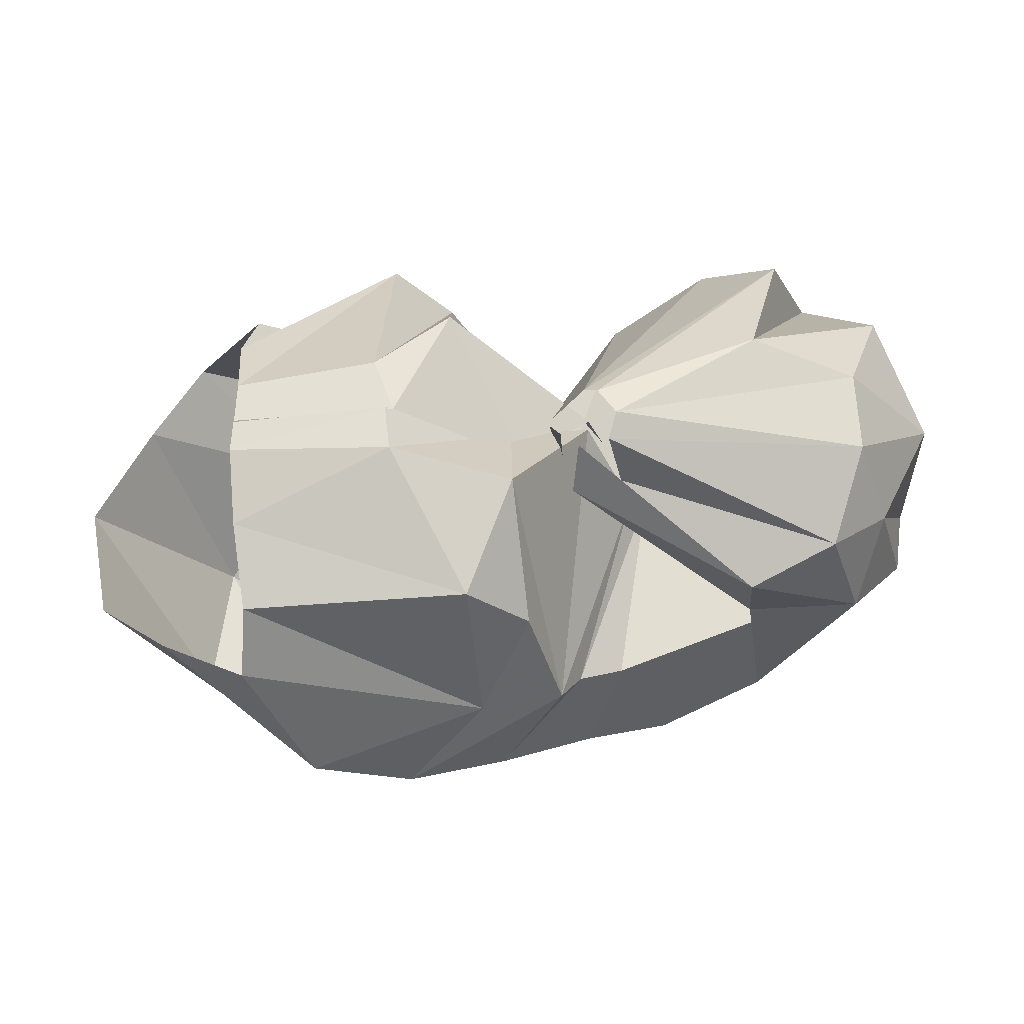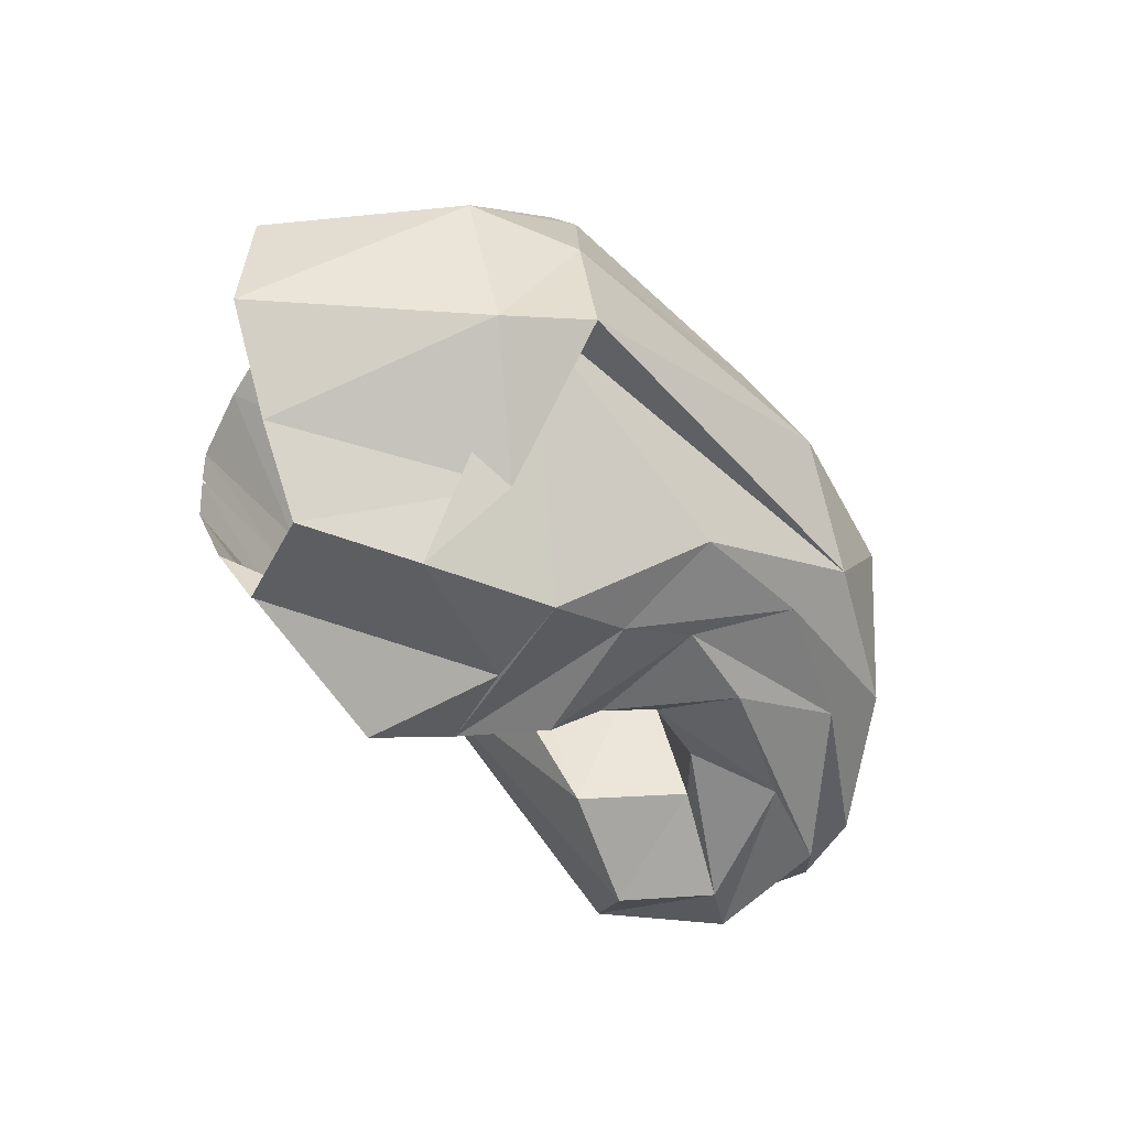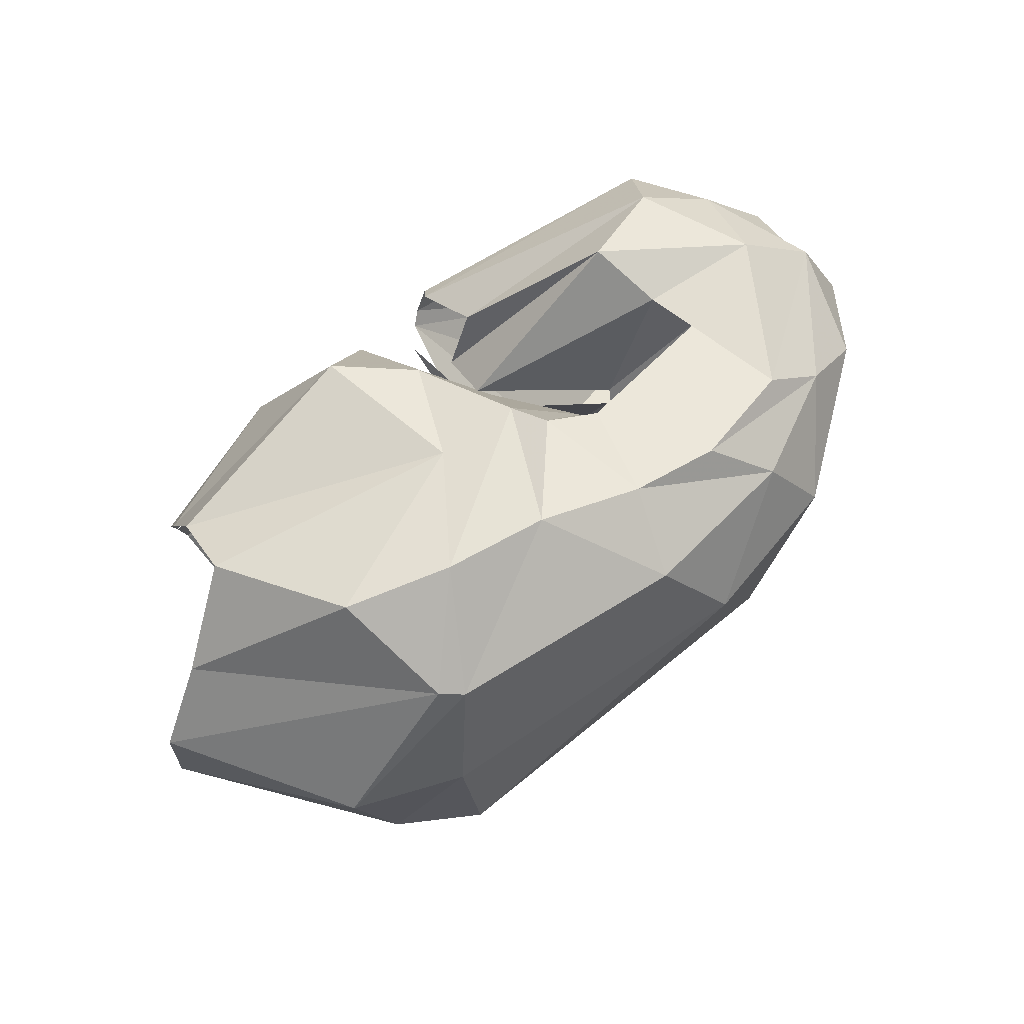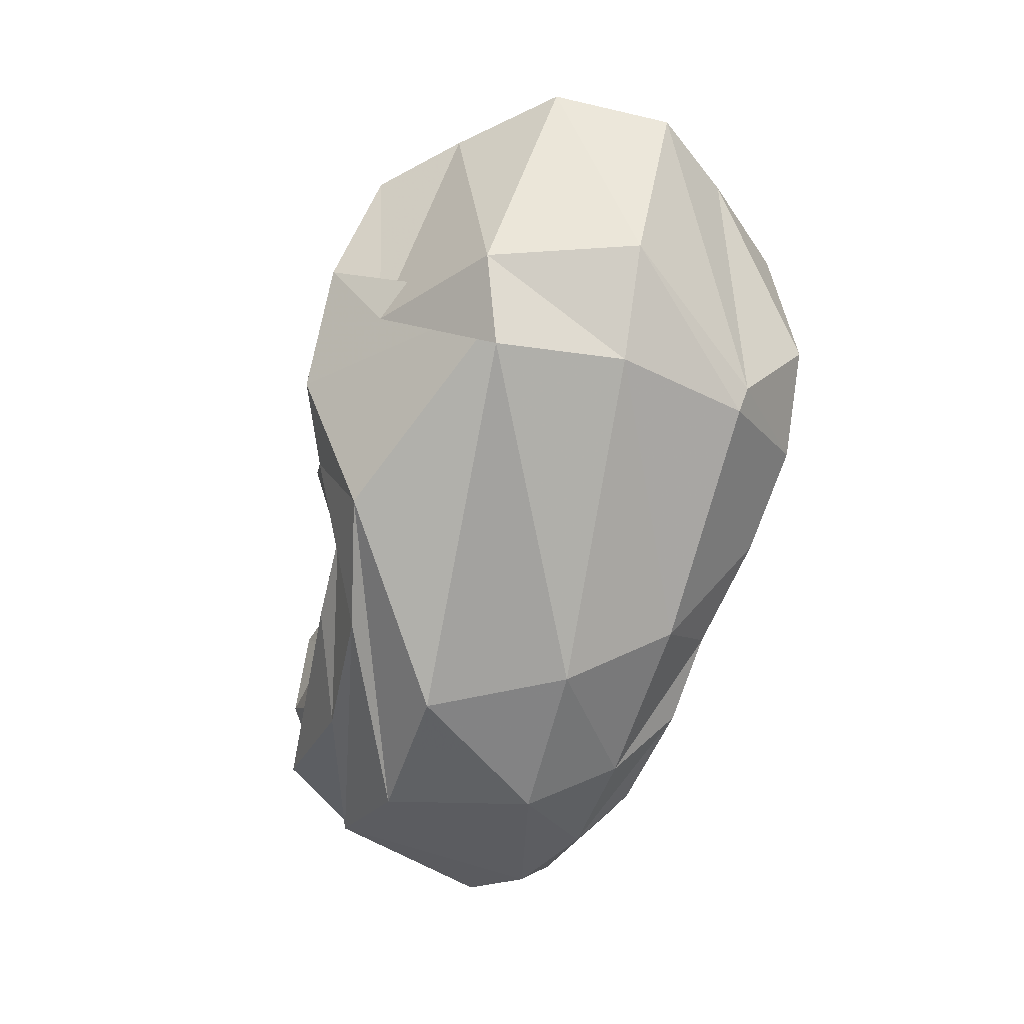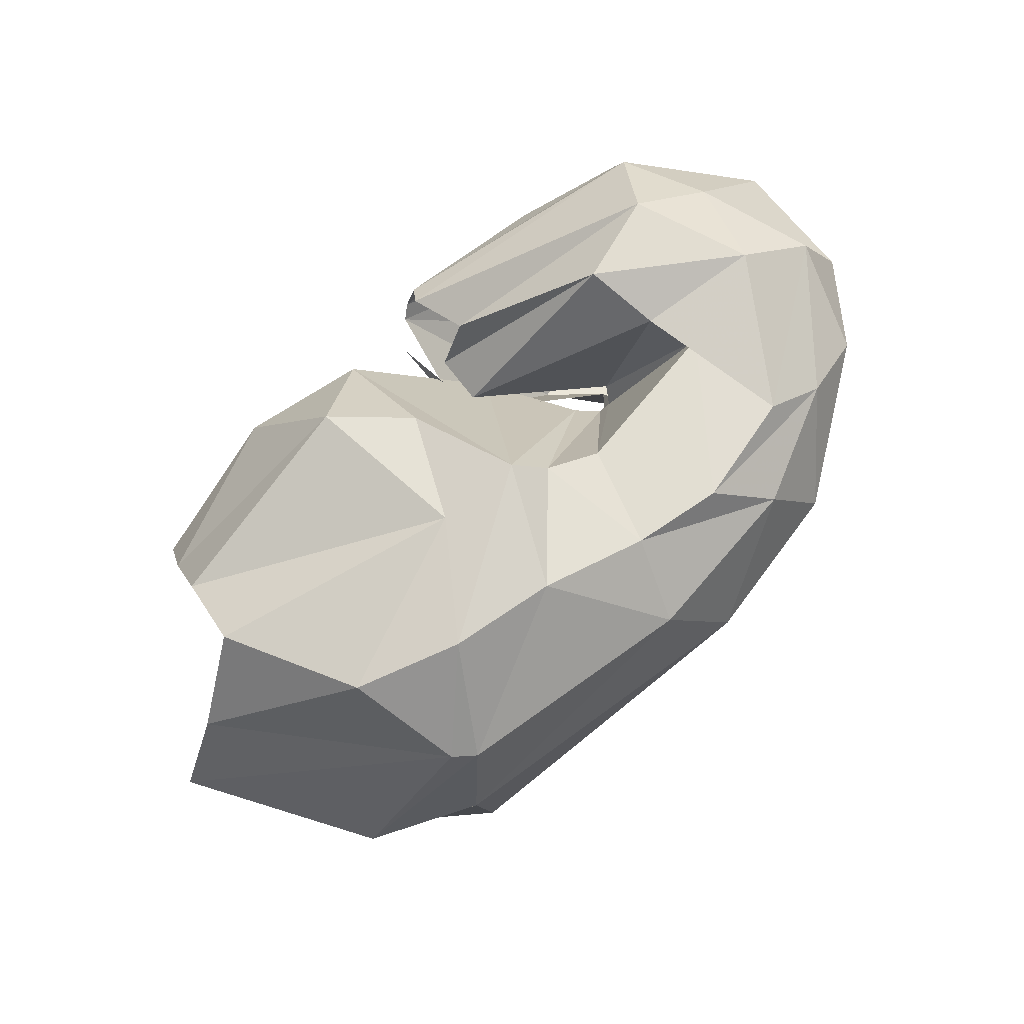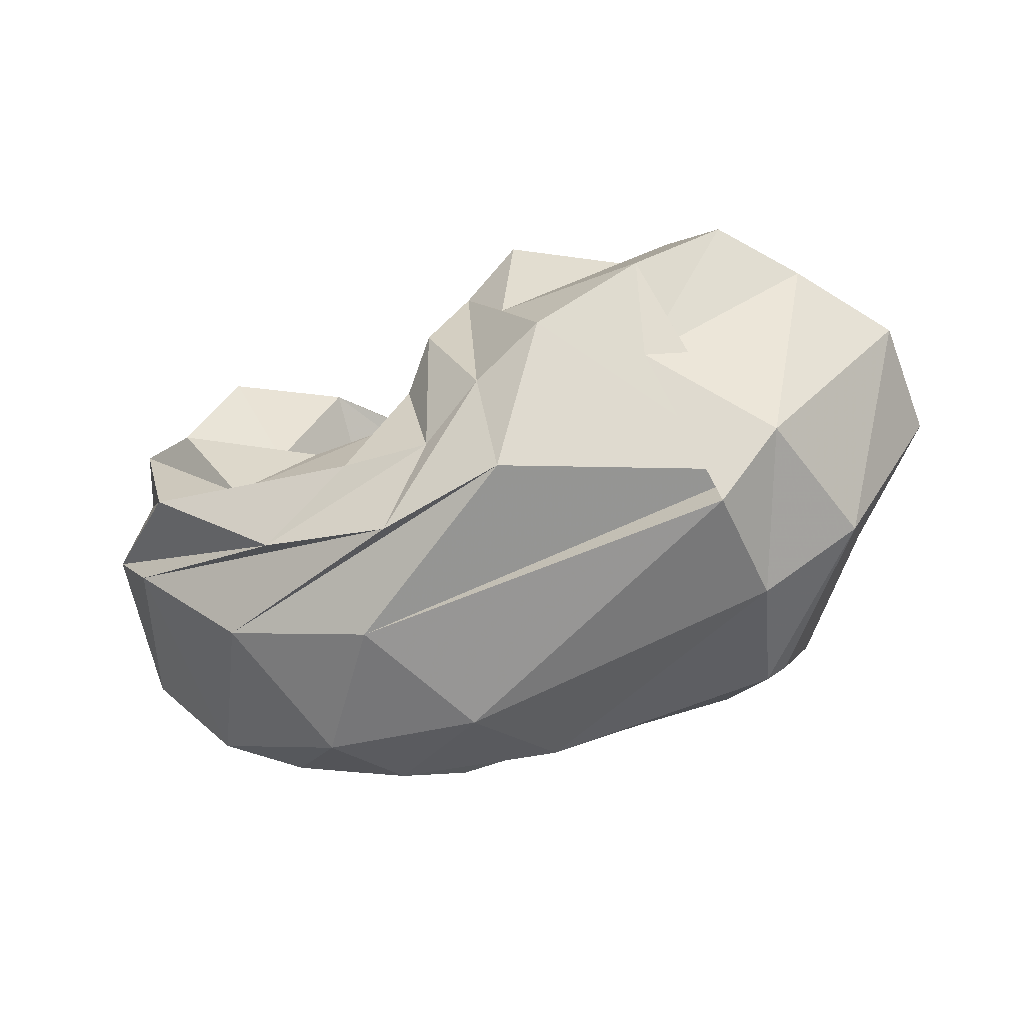
<metadata>
{"format":"obj","ext":"obj","renderer":"f3d","projection":"perspective","resolution":1024,"background":"white","views":[{"elev":50.3,"azim":-13.7,"up":"+Y"},{"elev":-54.7,"azim":-53.9,"up":"+Z"},{"elev":63.0,"azim":-42.6,"up":"+Z"},{"elev":-69.2,"azim":-104.7,"up":"+Y"},{"elev":76.9,"azim":-44.8,"up":"+Z"},{"elev":-57.2,"azim":-161.7,"up":"+Y"}]}
</metadata>
<code>
v 97.6 187.2 135.7
v 148.5 194.6 147.9
v 194.6 159.1 139.7
v 224.5 150.4 136.1
v 239.5 117 145.7
v 246.9 110.8 141.9
v 250 109.6 146.9
v 253 114.3 152.3
v 213 145.1 158.9
v 215.9 163.5 154
v 94.58 184.8 145.9
v 146.5 192.5 164.2
v 186.1 179.6 177
v -1 -1 -1
v -2 -2 -2
v -3 -3 -3
v -4 -4 -4
v -5 -5 -5
v -6 -6 -6
v -7 -7 -7
v 91.04 173 168.7
v 162.2 164.7 210.2
v 183.8 142.5 210.1
v 194.1 105.7 218.3
v 204.1 97.92 207.7
v 221.1 90.39 202.6
v 277 96.22 196
v 269.2 111.4 201.5
v 265 136.2 209.7
v 225.9 164.7 174.2
v 88.96 157.7 193.3
v 165.2 108.3 218.6
v -8 -8 -8
v -9 -9 -9
v -10 -10 -10
v -11 -11 -11
v -12 -12 -12
v -13 -13 -13
v -14 -14 -14
v -15 -15 -15
v 84.65 134.5 203.5
v 104.2 87.91 216.1
v 137.9 74.25 220.1
v 173.2 67.84 216.5
v 208.7 57.32 207.8
v 238.9 51.72 205.2
v 277.9 59.29 199.3
v 310.2 104.5 203.6
v 296.7 144.8 204.4
v 221.6 184.2 170.9
v 59.78 122.1 175.4
v 111.5 51.54 194.7
v 118.3 45.76 193.3
v 198.9 32.32 191.3
v 256.8 36.72 187.7
v 298.1 54.28 185.4
v 335.2 94.71 184.5
v 322 134.5 189.8
v 312.7 165.8 180.3
v -16 -16 -16
v 40.55 116.1 150
v 73.39 55.25 145.7
v 108.2 37.24 149.2
v 218.9 19.18 158.8
v 273.7 27.16 159.6
v 323 59.4 170.3
v 348.1 87.56 156.1
v 352.5 131.9 152.2
v 317.5 173.8 154.3
v 225.8 189.6 164.1
v 42.51 121.2 109.5
v 89.46 54.41 96.66
v 112.7 33.97 105.9
v 244.4 25.94 115.1
v 295.1 44.71 112.1
v 330.7 80.51 101.2
v 347.3 107.5 108.6
v 343.4 153.1 112.6
v 283 187.7 140.7
v 222 190.2 153.6
v 68.91 127.8 79.8
v 126.3 76.16 66.97
v 99.57 49.19 107.4
v 181.9 41.05 73.07
v 226 37.35 82.9
v 271.6 51.58 85
v 314.6 88.03 76.23
v 327.9 133.3 81.04
v 307.9 173.5 94.06
v -17 -17 -17
v 92.08 132 55.73
v 122 105.7 46.6
v 158.8 83.51 47.06
v 184.7 76.16 58.47
v 207.5 65.27 71.24
v 238.3 67.51 71.78
v 284.2 82.65 78.09
v 306.5 123.1 71.67
v 288.4 151 70.62
v 218.1 187.4 150
v 114.8 171.1 74.26
v 174.5 117.2 55.28
v -18 -18 -18
v -19 -19 -19
v -20 -20 -20
v -21 -21 -21
v -22 -22 -22
v -23 -23 -23
v -24 -24 -24
v -25 -25 -25
v 105.9 180.3 94.8
v 170.3 166.6 55.6
v 190.2 147 61.68
v 203.8 118.4 57.94
v 216 107 71.78
v 230.2 94.74 77.44
v 254.9 97.47 80.53
v 272 110.4 84.54
v 250.3 141.2 82.51
v 210.4 151.3 130.6
v 101.7 189.5 121.3
v 148.8 196.6 128.4
v 180.3 190.3 106.7
v -26 -26 -26
v -27 -27 -27
v -28 -28 -28
v -29 -29 -29
v -30 -30 -30
v -31 -31 -31
v -32 -32 -32
v 97.87 187.3 135.3
v 151.2 194 148.7
v 196.8 157.4 150.8
v 226.3 148.1 130.2
v 239.4 119 131.9
v 244.9 112.5 130.9
v 248.5 109.7 136.2
v 252.5 114.8 141.8
v 212.4 143.1 149.2
v 208 175.8 157.8
g foo
f 1 11 2
f 11 12 2
f 2 12 3
f 12 13 3
f 3 13 4
f 4 13 24
f 13 23 24
f 4 24 5
f 24 25 5
f 5 25 6
f 25 26 6
f 6 26 7
f 26 27 7
f 7 27 8
f 27 28 8
f 8 28 9
f 28 29 9
f 9 29 10
f 29 30 10
f 11 21 12
f 21 22 12
f 12 22 13
f 22 23 13
f 21 31 22
f 31 32 22
f 22 32 23
f 23 32 43
f 32 42 43
f 23 43 24
f 43 44 24
f 24 44 25
f 44 45 25
f 25 45 26
f 45 46 26
f 26 46 27
f 46 47 27
f 27 47 28
f 47 48 28
f 28 48 29
f 48 49 29
f 29 49 30
f 49 50 30
f 31 41 32
f 41 42 32
f 41 51 42
f 51 52 42
f 42 52 43
f 52 53 43
f 43 53 44
f 53 54 44
f 44 54 45
f 54 55 45
f 45 55 46
f 55 56 46
f 46 56 47
f 56 57 47
f 47 57 48
f 57 58 48
f 48 58 49
f 58 59 49
f 49 59 50
f 50 59 70
f 59 69 70
f 51 61 52
f 61 62 52
f 52 62 53
f 62 63 53
f 53 63 54
f 63 64 54
f 54 64 55
f 64 65 55
f 55 65 56
f 65 66 56
f 56 66 57
f 66 67 57
f 57 67 58
f 67 68 58
f 58 68 59
f 68 69 59
f 61 71 62
f 71 72 62
f 62 72 63
f 72 73 63
f 63 73 64
f 73 74 64
f 64 74 65
f 74 75 65
f 65 75 66
f 75 76 66
f 66 76 67
f 76 77 67
f 67 77 68
f 77 78 68
f 68 78 69
f 78 79 69
f 69 79 70
f 79 80 70
f 71 81 72
f 81 82 72
f 72 82 73
f 82 83 73
f 73 83 74
f 83 84 74
f 74 84 75
f 84 85 75
f 75 85 76
f 85 86 76
f 76 86 77
f 86 87 77
f 77 87 78
f 87 88 78
f 78 88 79
f 88 89 79
f 79 89 80
f 80 89 100
f 89 99 100
f 81 91 82
f 91 92 82
f 82 92 83
f 92 93 83
f 83 93 84
f 93 94 84
f 84 94 85
f 94 95 85
f 85 95 86
f 95 96 86
f 86 96 87
f 96 97 87
f 87 97 88
f 97 98 88
f 88 98 89
f 98 99 89
f 91 101 92
f 101 102 92
f 92 102 93
f 93 102 113
f 102 112 113
f 93 113 94
f 113 114 94
f 94 114 95
f 114 115 95
f 95 115 96
f 115 116 96
f 96 116 97
f 116 117 97
f 97 117 98
f 117 118 98
f 98 118 99
f 118 119 99
f 99 119 100
f 119 120 100
f 101 111 102
f 111 112 102
f 111 121 112
f 121 122 112
f 112 122 113
f 122 123 113
f 113 123 114
f 114 123 134
f 123 133 134
f 114 134 115
f 134 135 115
f 115 135 116
f 135 136 116
f 116 136 117
f 136 137 117
f 117 137 118
f 137 138 118
f 118 138 119
f 138 139 119
f 119 139 120
f 139 140 120
f 121 131 122
f 131 132 122
f 122 132 123
f 132 133 123
g

</code>
